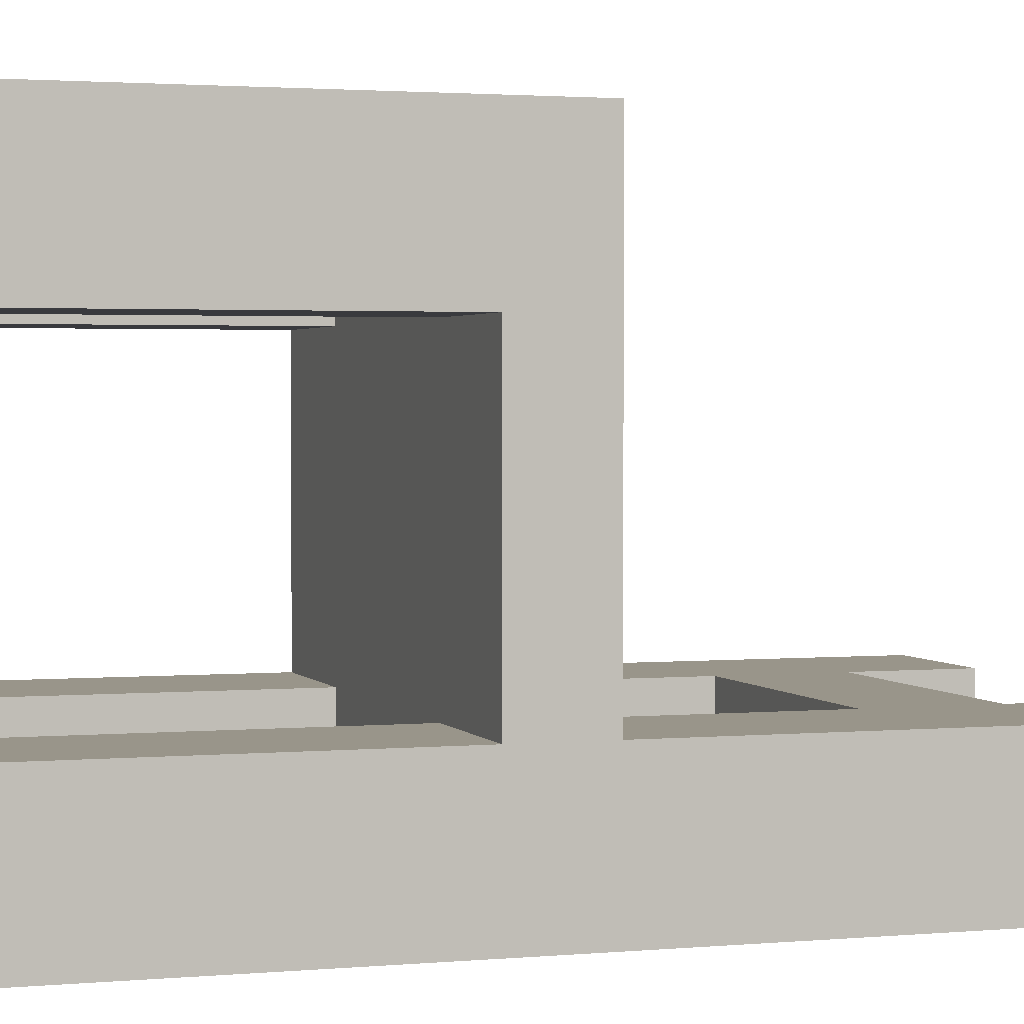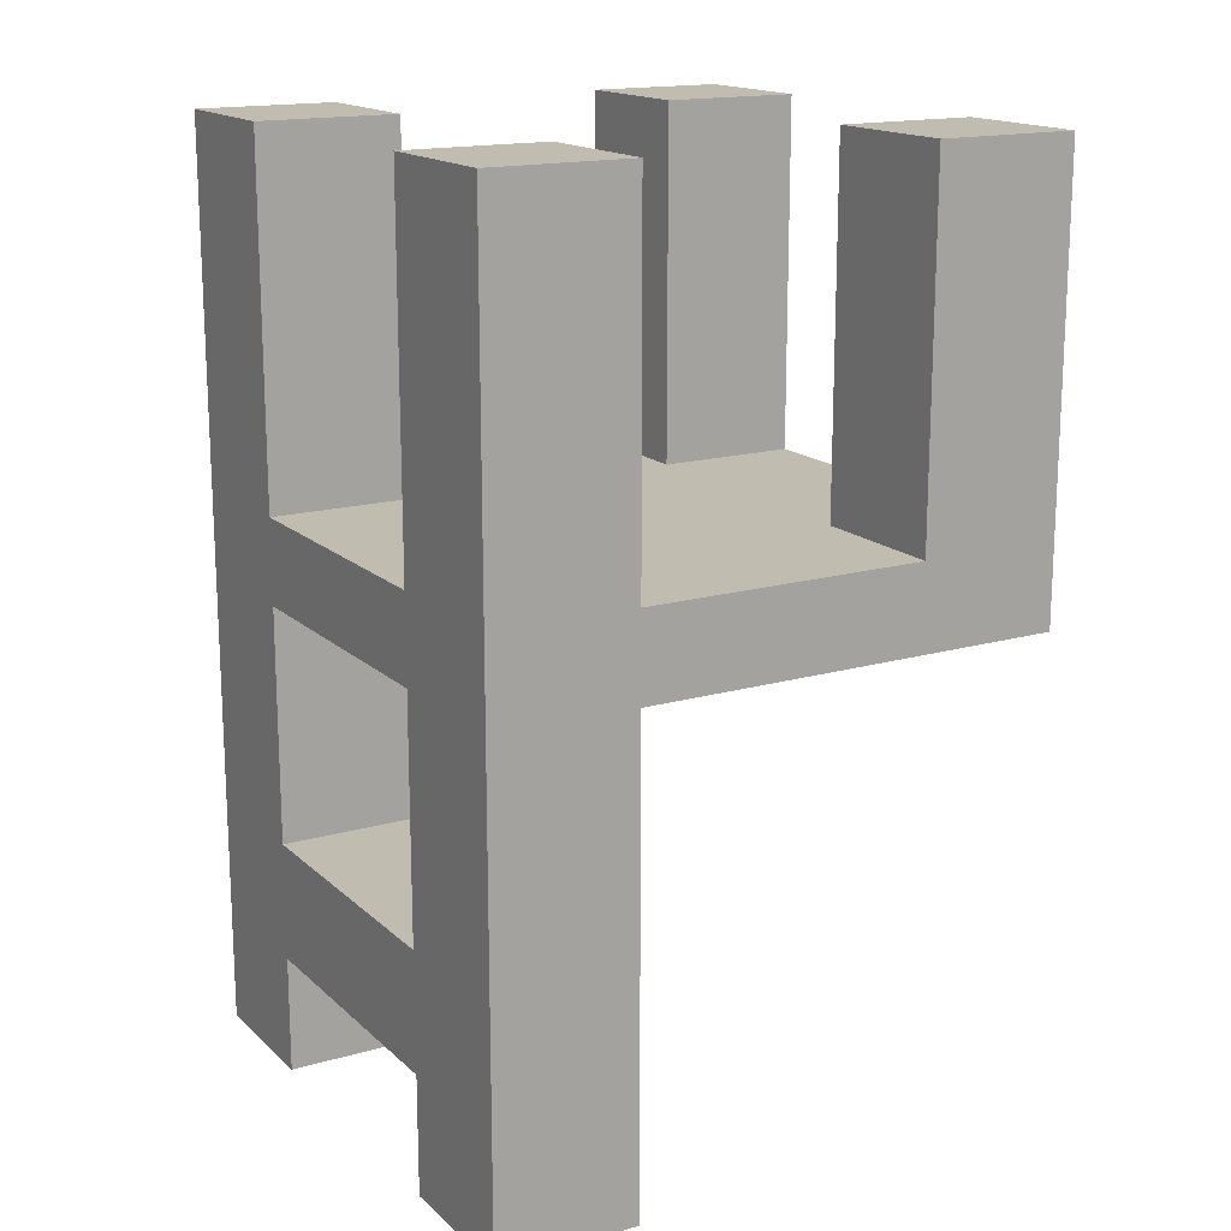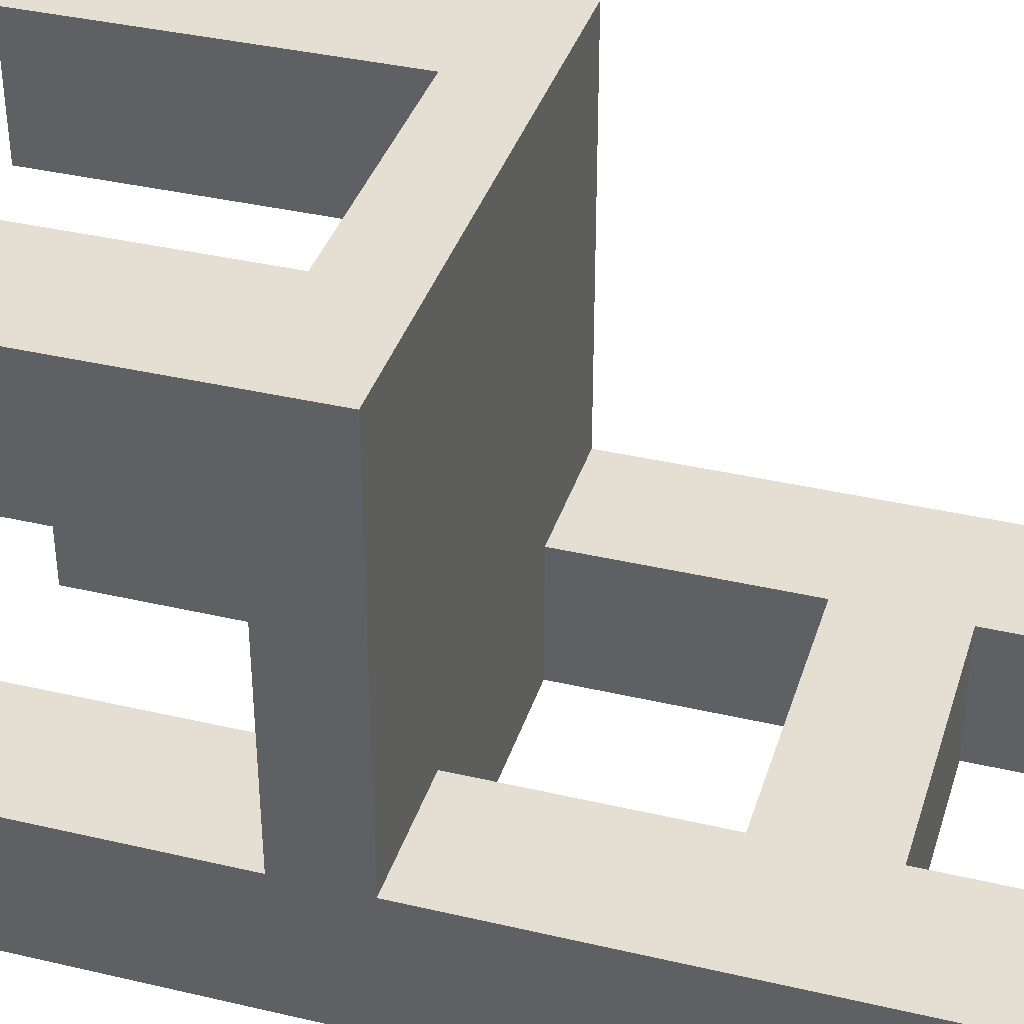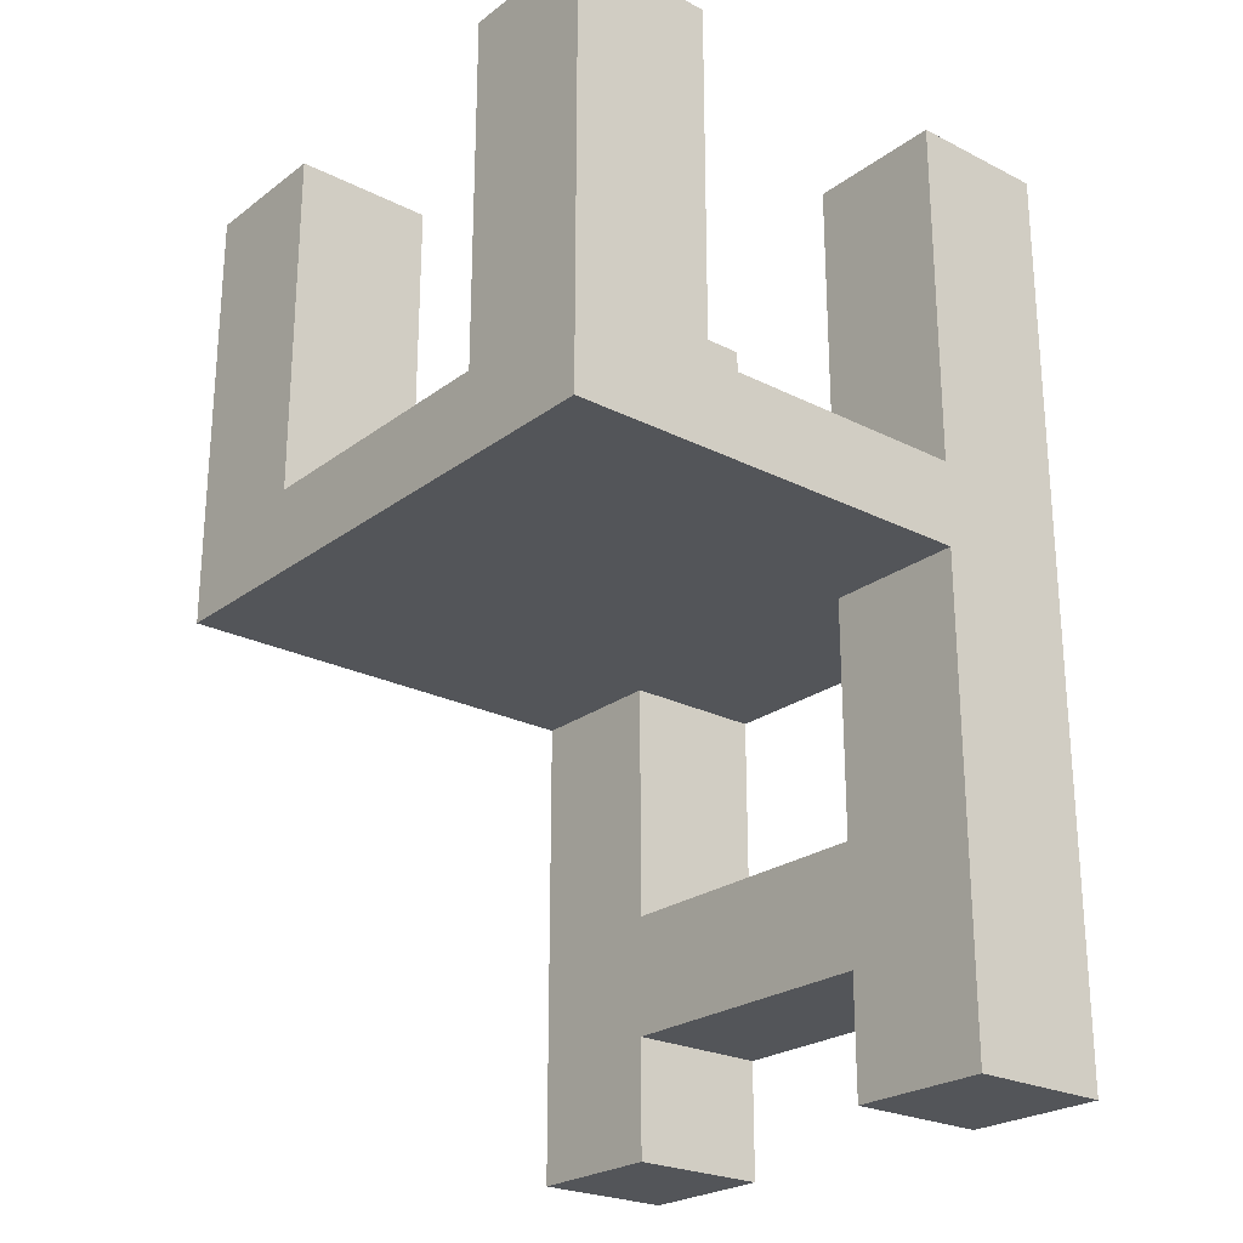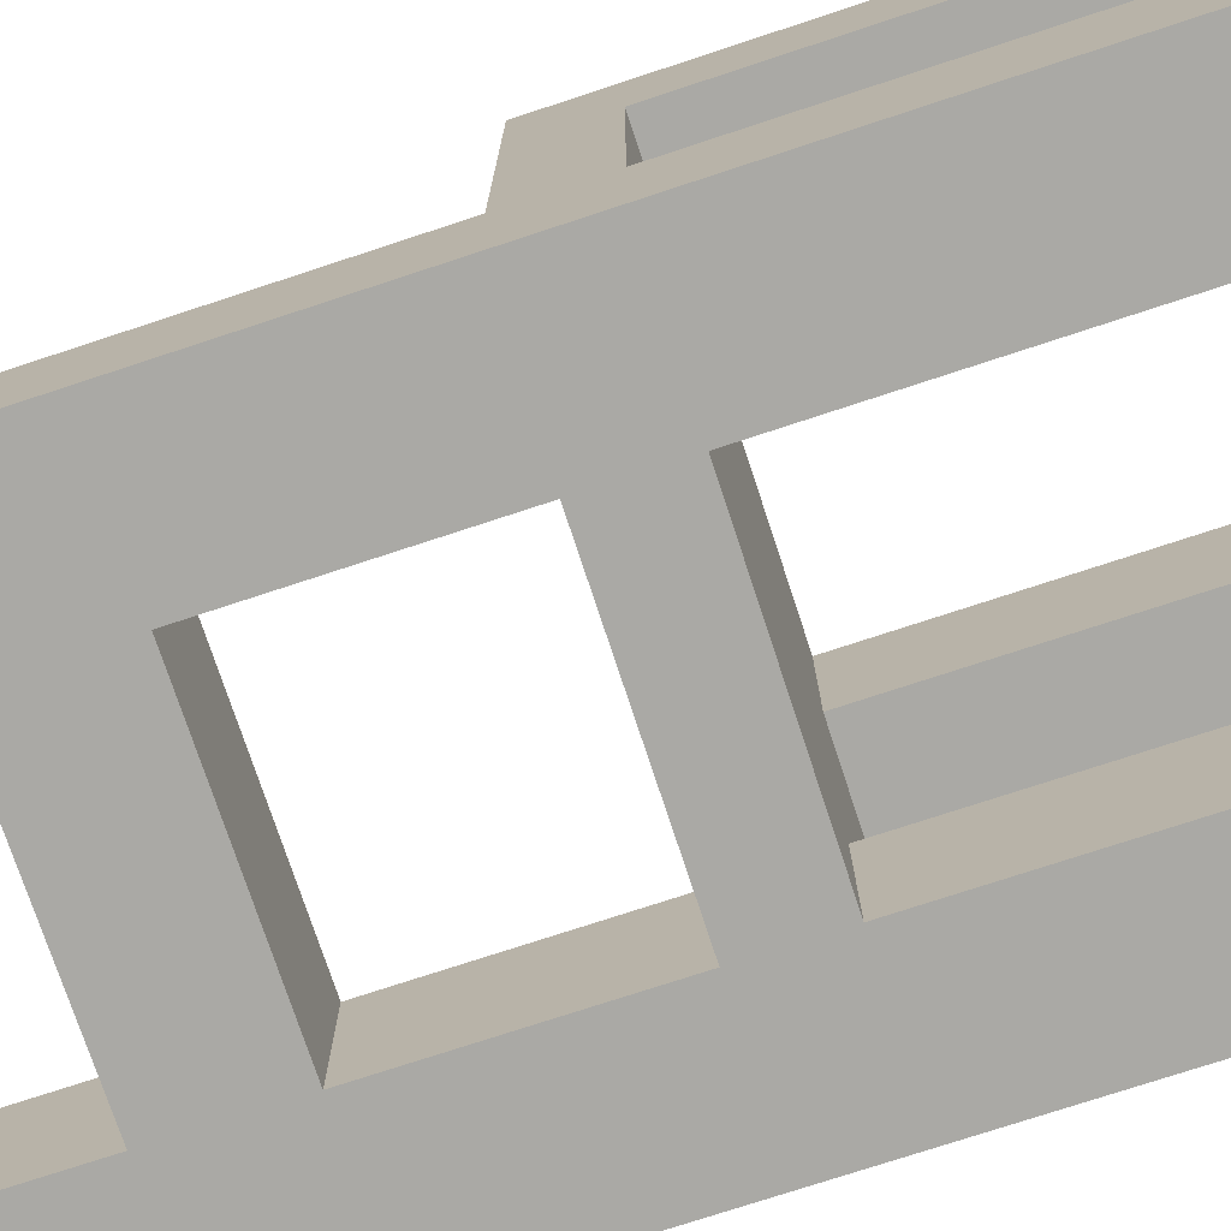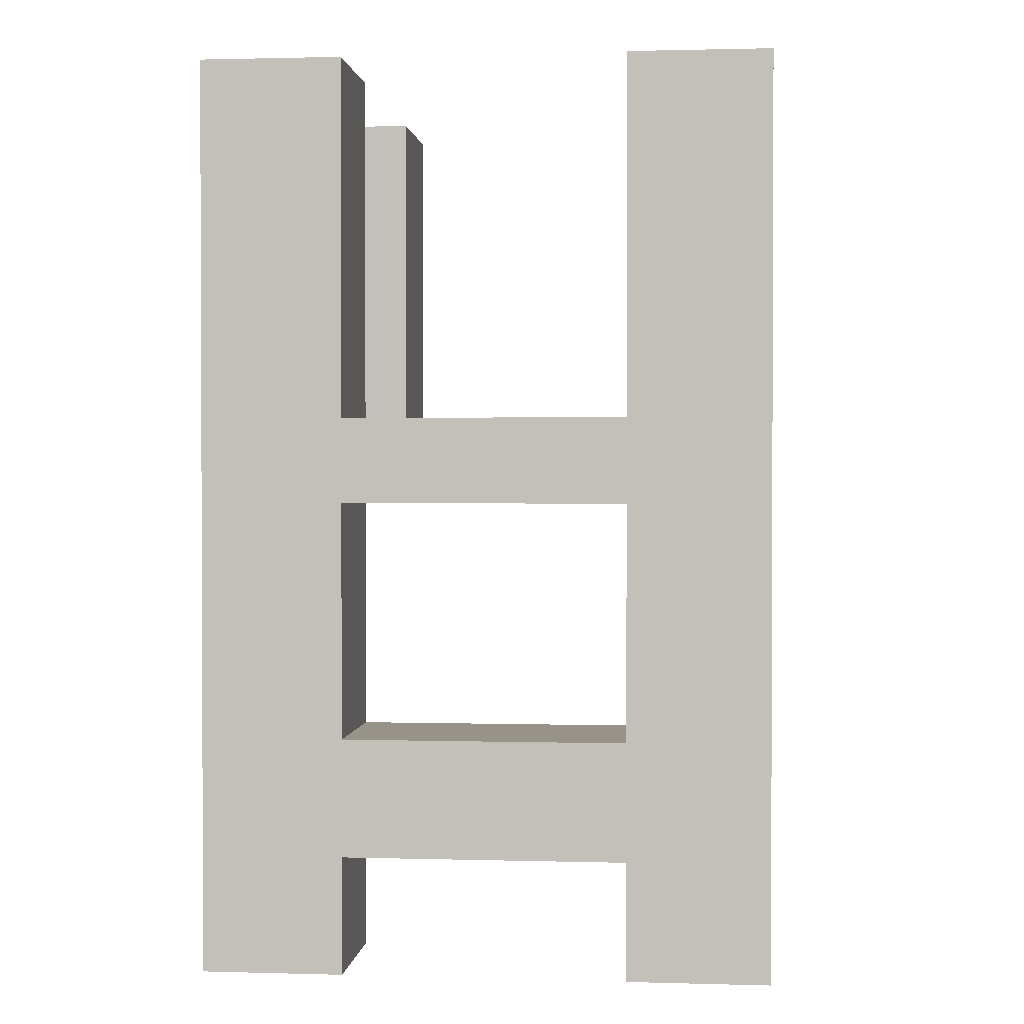
<metadata>
{"format":"obj","ext":"obj","renderer":"f3d","projection":"perspective","resolution":1024,"background":"white","views":[{"elev":2.1,"azim":-108.1,"up":"+Z"},{"elev":16.4,"azim":-120.3,"up":"+Y"},{"elev":37.2,"azim":-73.2,"up":"+Z"},{"elev":-24.3,"azim":50.3,"up":"+Y"},{"elev":-75.4,"azim":108.2,"up":"+Z"},{"elev":1.3,"azim":-174.2,"up":"+Y"}]}
</metadata>
<code>
o Cube_Cube.001
v -0.9337 0.1396 0.4669
v -0.9337 -0.1396 0.4669
v -0.9337 -0.1396 0.9337
v -0.9337 0.1396 0.9337
v 0.4669 0.1396 0.9337
v 0.4669 -0.1396 0.9337
v 0.9337 -0.1396 0.9337
v 0.9337 0.1396 0.9337
v 0.9337 0.1396 -0.4669
v 0.9337 -0.1396 -0.4669
v 0.9337 -0.1396 -0.9337
v 0.9337 0.1396 -0.9337
v -0.4669 0.1396 -0.9337
v -0.4669 -0.1396 -0.9337
v -0.9337 -0.1396 -0.9337
v -0.9337 0.1396 -0.9337
v 0.9337 0.1396 0.4669
v 0.9337 1.315 0.4669
v 0.9337 1.315 0.9337
v 0.4669 -1.304 -0.4669
v 0.4669 -1.304 -0.9337
v 0.4669 -1.692 -0.9337
v 0.4669 -1.692 -0.4669
v -0.4669 -0.1396 0.4669
v -0.9337 -0.1396 -0
v -0.4669 -0.1396 -0
v 0.4669 0.1396 0.4669
v 0.9337 0.1396 0
v 0.4669 0.1396 0
v 0.9337 -0.1396 0.4669
v 0.9337 -0.1396 -0
v -0.9337 0.1396 -0.4669
v -0.9337 -0.1396 -0.4669
v -0.9337 0.1396 0
v -0.4669 0.1396 0.4669
v 0 0.1396 0.4669
v 0 0.1396 0
v -0.4669 0.1396 0
v 0.4669 -0.1396 0.4669
v 0 -0.1396 0.4669
v 0 -0.1396 -0
v 0.4669 -0.1396 -0
v 0.4669 -0.1396 -0.4669
v 0 -0.1396 -0.4669
v 0 -0.1396 -0.9337
v 0.4669 -0.1396 -0.9337
v -0.4669 0.1396 -0.4669
v 0 0.1396 -0.4669
v 0 0.1396 -0.9337
v 0.4669 0.1396 -0.9337
v -0.4669 0.1396 0.9337
v -0.4669 -0.1396 0.9337
v 0 -0.1396 0.9337
v 0 0.1396 0.9337
v -0.9337 1.315 -0.9337
v -0.4669 1.315 -0.9337
v -0.4669 -0.1396 -0.4669
v 0.4669 0.1396 -0.4669
v 0.9337 -1.304 -0.4669
v 0.9337 -1.692 -0.4669
v 0.9337 1.315 -0.4669
v 0.4669 1.315 -0.4669
v -0.4669 1.315 -0.4669
v -0.9337 1.315 -0.4669
v 0.9337 1.315 -0.9337
v 0.4669 1.315 -0.9337
v 0.4669 1.315 0.9337
v 0.4669 1.315 0.4669
v -0.9337 1.315 0.9337
v -0.4669 1.315 0.9337
v -0.4669 1.315 0.4669
v -0.9337 1.315 0.4669
v -0.4669 -1.692 -0.4669
v -0.9337 -1.692 -0.4669
v -0.9337 -1.692 -0.9337
v -0.4669 -1.692 -0.9337
v 0.9337 -1.692 -0.9337
v 0.9337 -1.304 -0.9337
v -0.4669 -1.304 -0.4669
v -0.9337 -1.304 -0.4669
v -0.4669 -1.304 -0.9337
v -0.9337 -1.304 -0.9337
v 0.9337 -0.5277 -0.9337
v 0.9337 -0.5277 -0.4669
v 0.9337 -0.9159 -0.4669
v 0.9337 -0.9159 -0.9337
v 0.4669 -0.5277 -0.9337
v 0.4669 -0.9159 -0.9337
v 0.4669 -0.5277 -0.4669
v 0.4669 -0.9159 -0.4669
v -0.9337 -0.5277 -0.9337
v -0.4669 -0.5277 -0.9337
v -0.4669 -0.9159 -0.9337
v -0.9337 -0.9159 -0.9337
v -0.9337 -0.5277 -0.4669
v -0.9337 -0.9159 -0.4669
v -0.4669 -0.5277 -0.4669
v -0.4669 -0.9159 -0.4669
v -0.4721 -1.304 -0.9337
v -0.4721 -0.9159 -0.9337
v -0.4721 -0.9159 -0.4669
v -0.4721 -1.304 -0.4669
f 1 2 3 4
f 5 6 7 8
f 9 10 11 12
f 13 14 15 16
f 8 17 18 19
f 20 21 22 23
f 24 2 25 26
f 27 17 28 29
f 17 30 31 28
f 32 33 25 34
f 35 36 37 38
f 39 40 41 42
f 43 44 45 46
f 47 48 49 13
f 50 46 45 49
f 51 52 53 54
f 6 53 40 39
f 51 54 36 35
f 8 7 30 17
f 13 16 55 56
f 52 3 2 24
f 34 25 2 1
f 38 37 48 47
f 42 41 44 43
f 16 15 33 32
f 26 25 33 57
f 29 28 9 58
f 28 31 10 9
f 37 29 58 48
f 31 42 43 10
f 54 5 27 36
f 7 6 39 30
f 12 11 46 50
f 59 20 23 60
f 30 39 42 31
f 36 27 29 37
f 48 58 50 49
f 54 53 6 5
f 41 26 57 44
f 34 38 47 32
f 53 52 24 40
f 58 9 61 62
f 4 3 52 51
f 32 47 63 64
f 1 35 38 34
f 40 24 26 41
f 44 57 14 45
f 49 45 14 13
f 62 61 65 66
f 67 19 18 68
f 69 70 71 72
f 64 63 56 55
f 5 8 19 67
f 50 58 62 66
f 16 32 64 55
f 51 35 71 70
f 27 5 67 68
f 35 1 72 71
f 47 13 56 63
f 9 12 65 61
f 12 50 66 65
f 17 27 68 18
f 4 51 70 69
f 1 4 69 72
f 73 74 75 76
f 60 23 22 77
f 21 78 77 22
f 79 80 74 73
f 78 59 60 77
f 81 79 73 76
f 80 82 75 74
f 82 81 76 75
f 83 84 85 86
f 87 83 86 88
f 84 89 90 85
f 89 87 88 90
f 91 92 93 94
f 95 91 94 96
f 92 97 98 93
f 97 95 96 98
f 86 85 59 78
f 88 86 78 21
f 85 90 20 59
f 88 21 99 100
f 43 46 87 89
f 10 43 89 84
f 46 11 83 87
f 11 10 84 83
f 57 33 95 97
f 14 57 97 92
f 33 15 91 95
f 15 14 92 91
f 94 93 81 82
f 96 94 82 80
f 93 98 79 81
f 98 96 80 79
f 101 100 99 102
f 90 88 100 101
f 20 90 101 102
f 21 20 102 99

</code>
